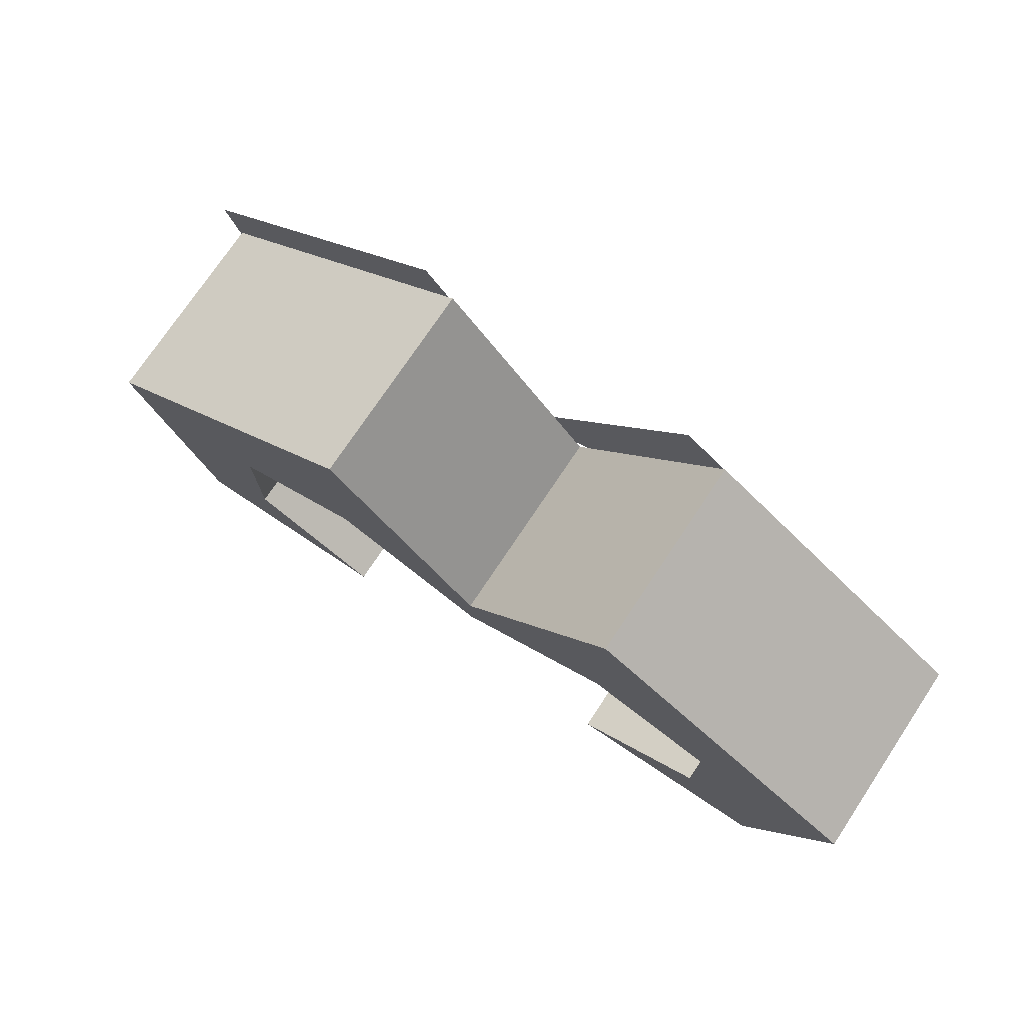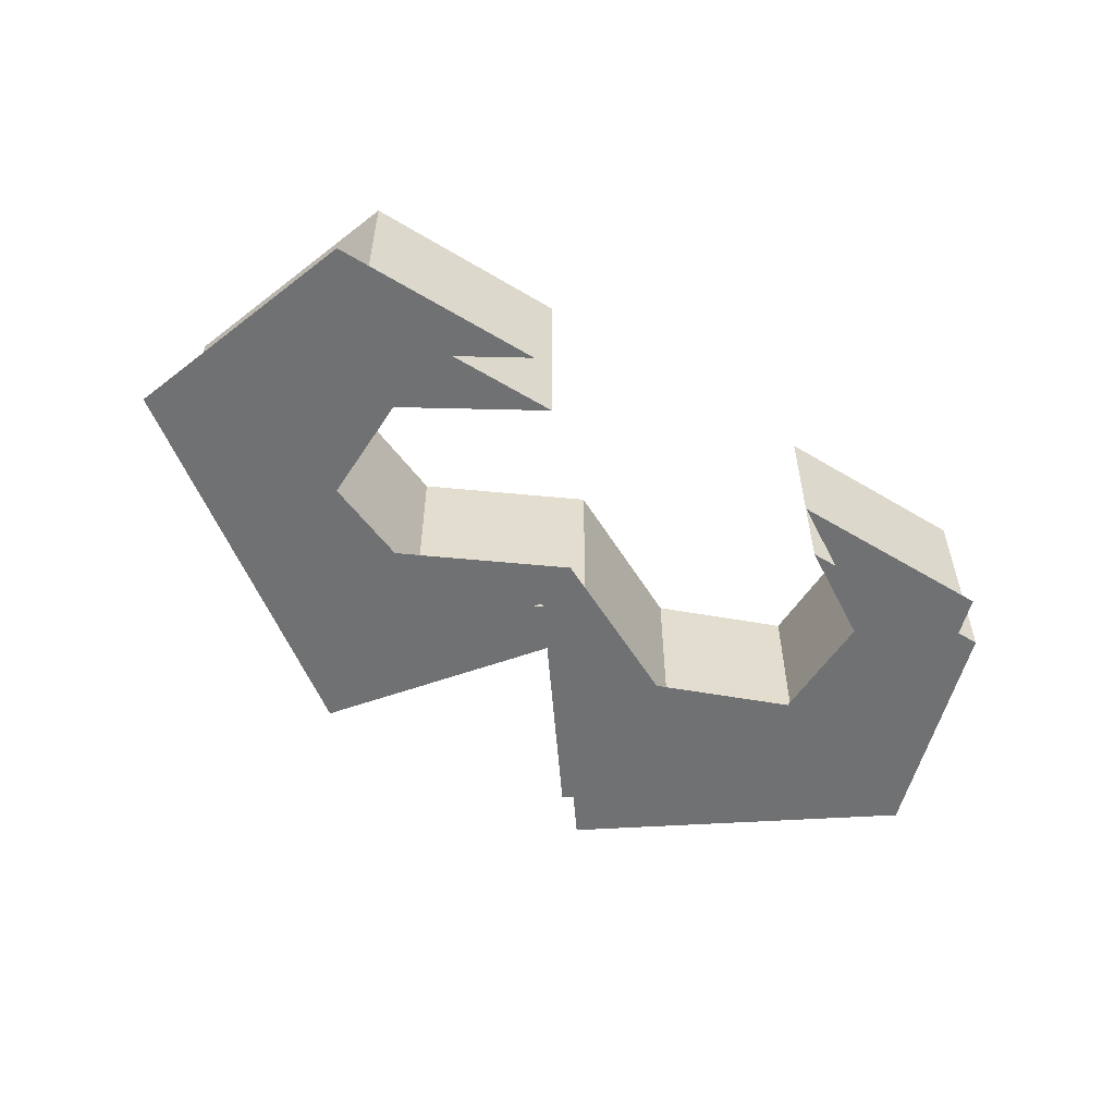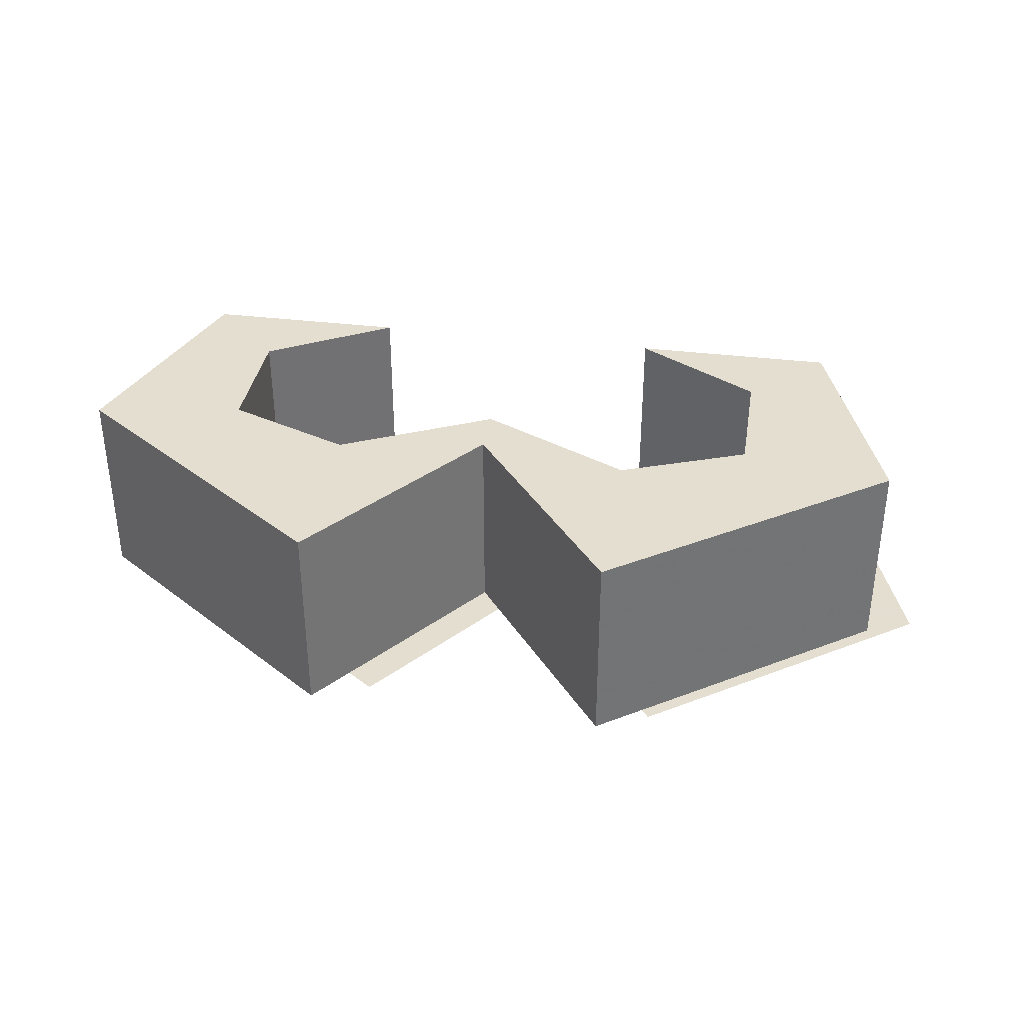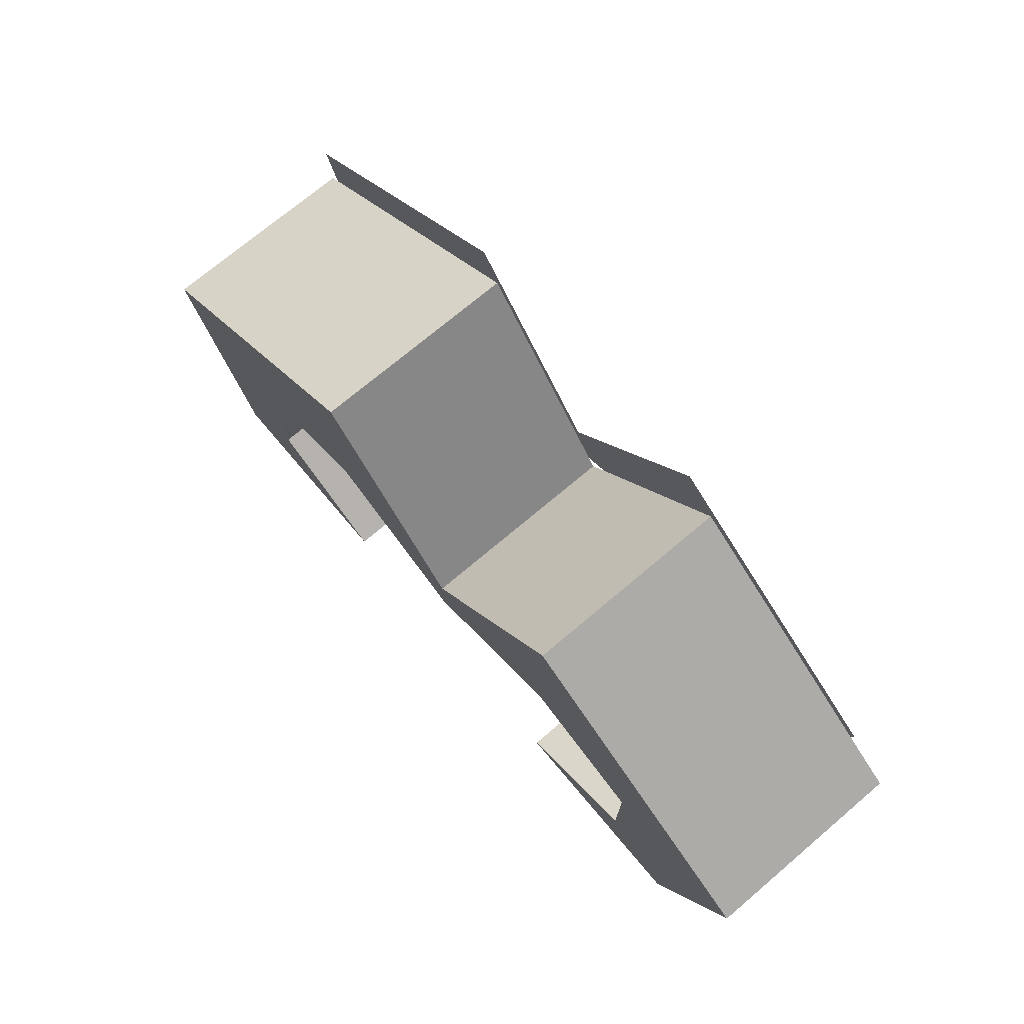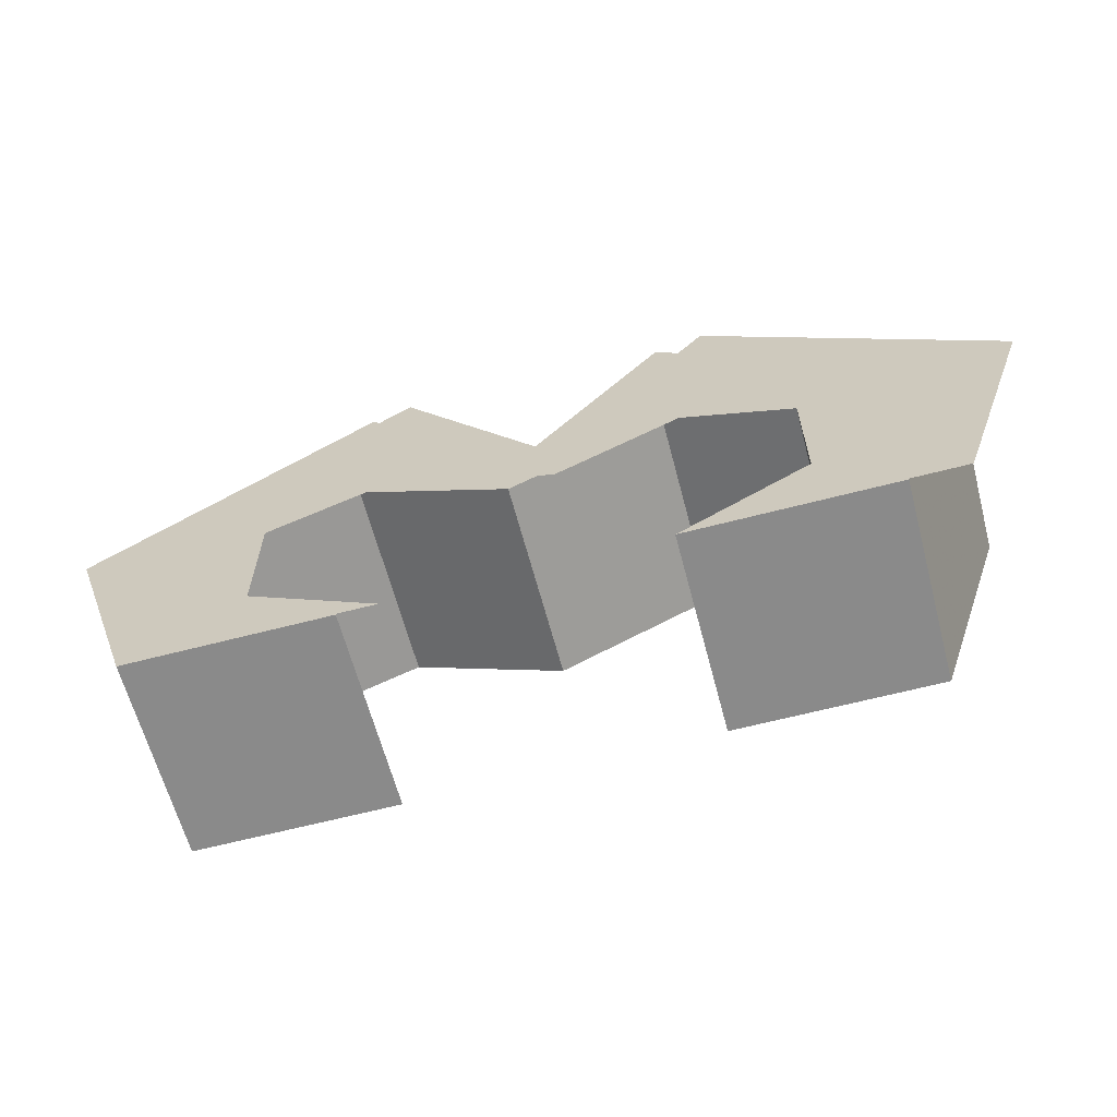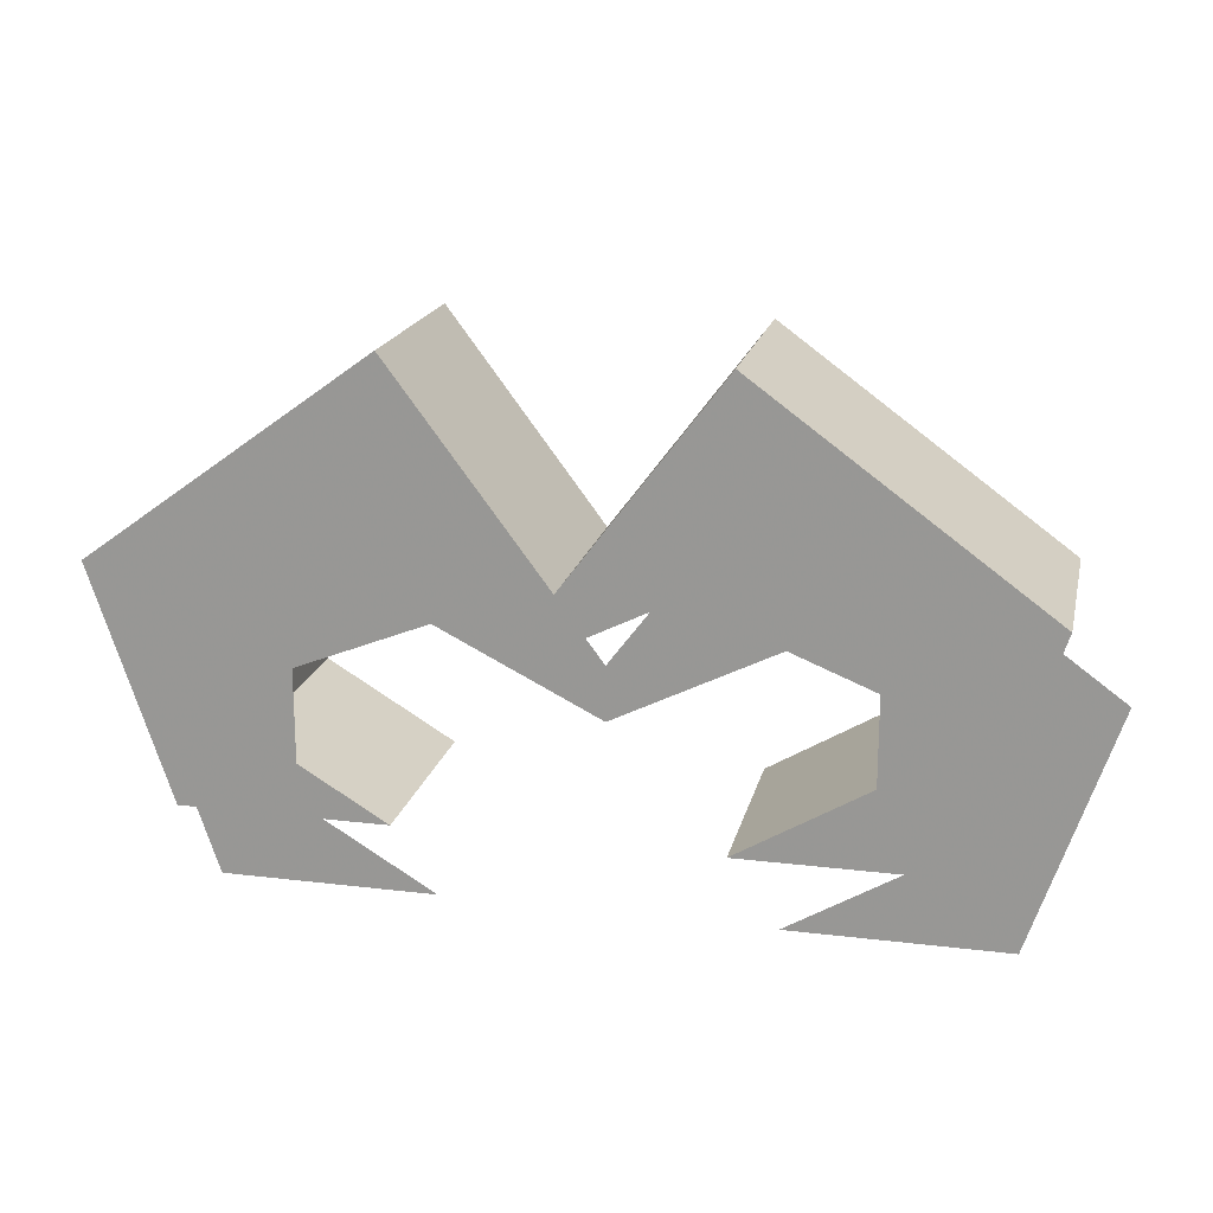
<metadata>
{"format":"obj","ext":"obj","renderer":"f3d","projection":"perspective","resolution":1024,"background":"white","views":[{"elev":74.8,"azim":-146.3,"up":"+Z"},{"elev":-55.2,"azim":147.6,"up":"+Y"},{"elev":35.9,"azim":9.1,"up":"+Y"},{"elev":72.9,"azim":-130.2,"up":"+Z"},{"elev":-63.4,"azim":14.8,"up":"+Z"},{"elev":18.8,"azim":12.9,"up":"+Z"}]}
</metadata>
<code>
v 0 0.07812 0.007812
v -0.04688 0.07812 0.07031
v -0.04688 0.07812 0.01562
v 0 0.07812 -0.007812
v 0.04688 0.07812 0.07031
v 0 0.01562 0.007812
v -0.04688 0.01562 0.07031
v -0.1328 0.01562 0.007812
v -0.1328 0.07812 0.007812
v -0.08594 0.07812 0
v -0.08594 0.01562 0
v -0.04688 0.01562 0.01562
v 0 0.01562 -0.007812
v 0.04688 0.07812 0.01562
v 0.08594 0.07812 0
v 0.1328 0.07812 0.007812
v 0.04688 0.01562 0.07031
v 0.04688 0.01562 0.01562
v -0.1094 0.01562 -0.0625
v -0.1094 0.07812 -0.0625
v -0.08594 0.07812 -0.03906
v -0.08594 0.01562 -0.03906
v -0.04688 0.01562 -0.0625
v -0.04688 0.07812 -0.0625
v 0.08594 0.07812 -0.03906
v 0.1094 0.07812 -0.0625
v 0.1094 0.01562 -0.0625
v 0.1328 0.01562 0.007812
v 0.08594 0.01562 0
v 0.04688 0.07812 -0.0625
v 0.04688 0.01562 -0.0625
v 0.08594 0.01562 -0.03906
v 0.01562 0.007812 -0.007812
v 0.01562 0.007812 -0.02344
v 0.0625 0.007812 0
v 0.0625 0.007812 0.05469
v 0.1484 0.007812 -0.007812
v 0.1016 0.007812 -0.01562
v 0.125 0.007812 -0.07812
v 0.1016 0.007812 -0.05469
v 0.0625 0.007812 -0.07812
v -0.03125 0.007812 0.05469
v -0.03125 0.007812 0
v -0.07031 0.007812 -0.01562
v -0.1172 0.007812 -0.007812
v -0.07031 0.007812 -0.05469
v -0.09375 0.007812 -0.07812
v -0.03125 0.007812 -0.07812
f 1 2 3
f 1 3 4
f 1 4 5
f 1 5 6
f 1 6 7
f 1 7 2
f 2 7 8
f 2 8 9
f 2 9 3
f 3 9 10
f 3 10 11
f 3 11 12
f 3 12 4
f 4 12 13
f 4 13 14
f 4 14 5
f 5 14 15
f 5 15 16
f 5 16 17
f 5 17 6
f 6 17 18
f 6 18 13
f 6 13 7
f 7 13 12
f 7 12 11
f 7 11 8
f 8 11 19
f 8 19 20
f 8 20 9
f 9 20 21
f 9 21 10
f 10 21 11
f 11 21 22
f 11 22 19
f 19 22 23
f 19 23 20
f 20 23 24
f 20 24 21
f 21 24 22
f 22 24 23
f 15 25 26
f 15 26 16
f 16 26 27
f 16 27 28
f 16 28 17
f 17 28 18
f 18 28 29
f 18 29 15
f 18 15 14
f 18 14 13
f 25 30 26
f 26 30 27
f 27 30 31
f 27 31 32
f 27 32 28
f 28 32 29
f 29 32 15
f 15 32 25
f 25 32 31
f 25 31 30
f 33 34 35
f 33 35 36
f 36 35 37
f 37 35 38
f 37 38 39
f 39 38 40
f 39 40 41
f 34 33 42
f 34 42 43
f 43 42 44
f 44 42 45
f 44 45 46
f 46 45 47
f 46 47 48

</code>
